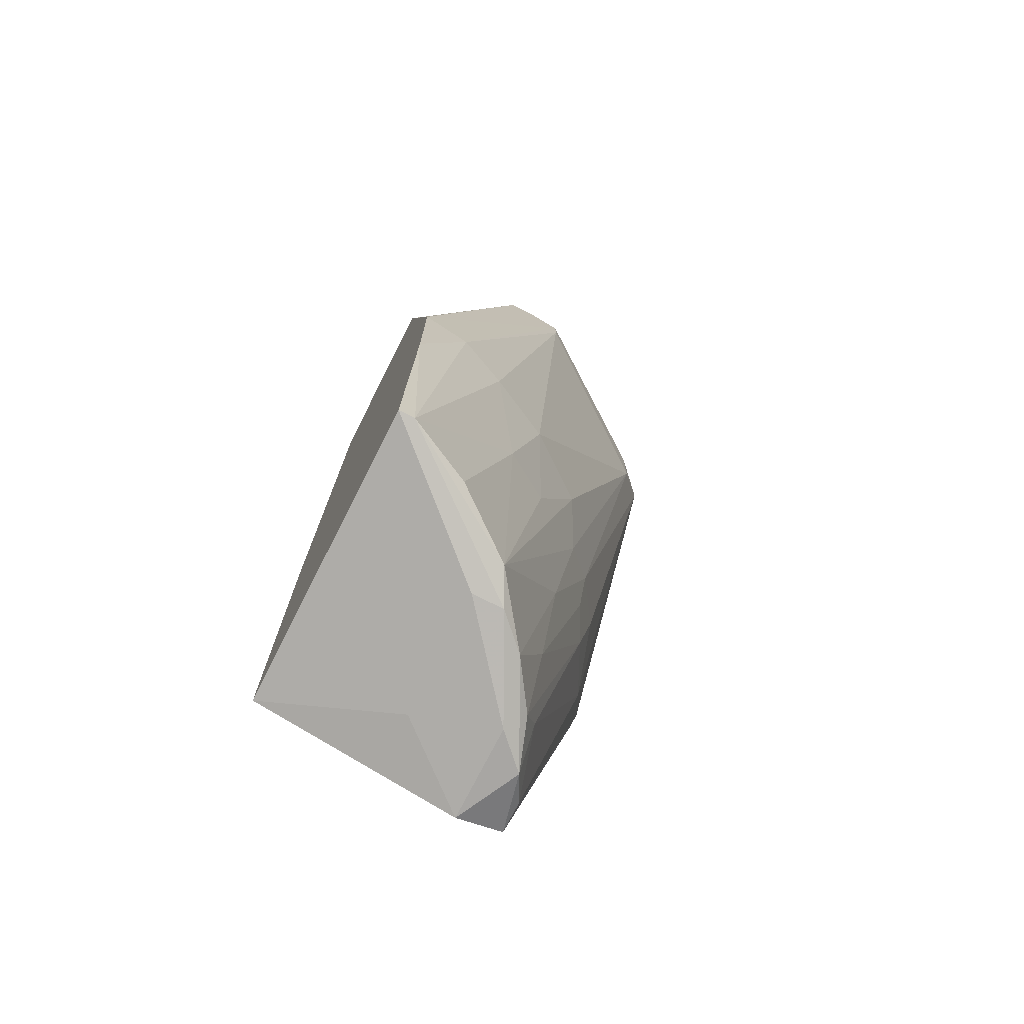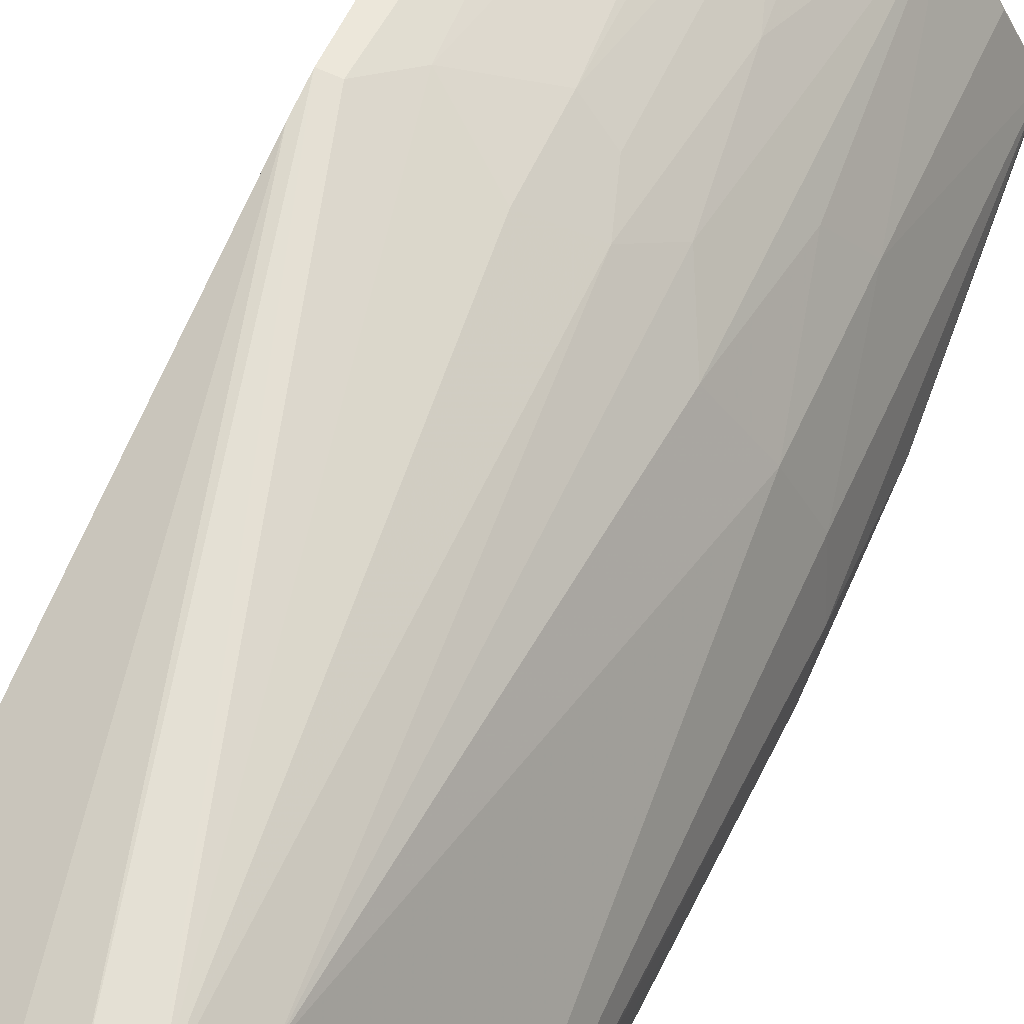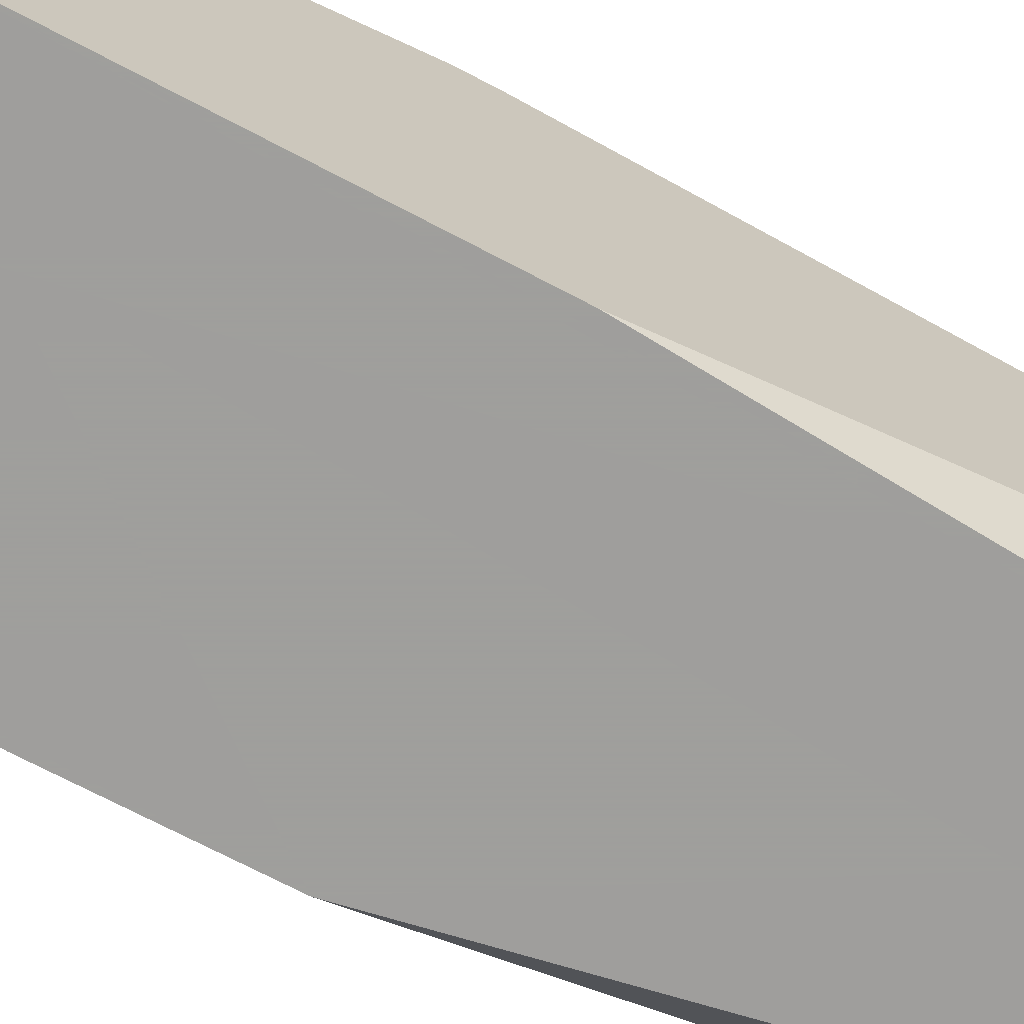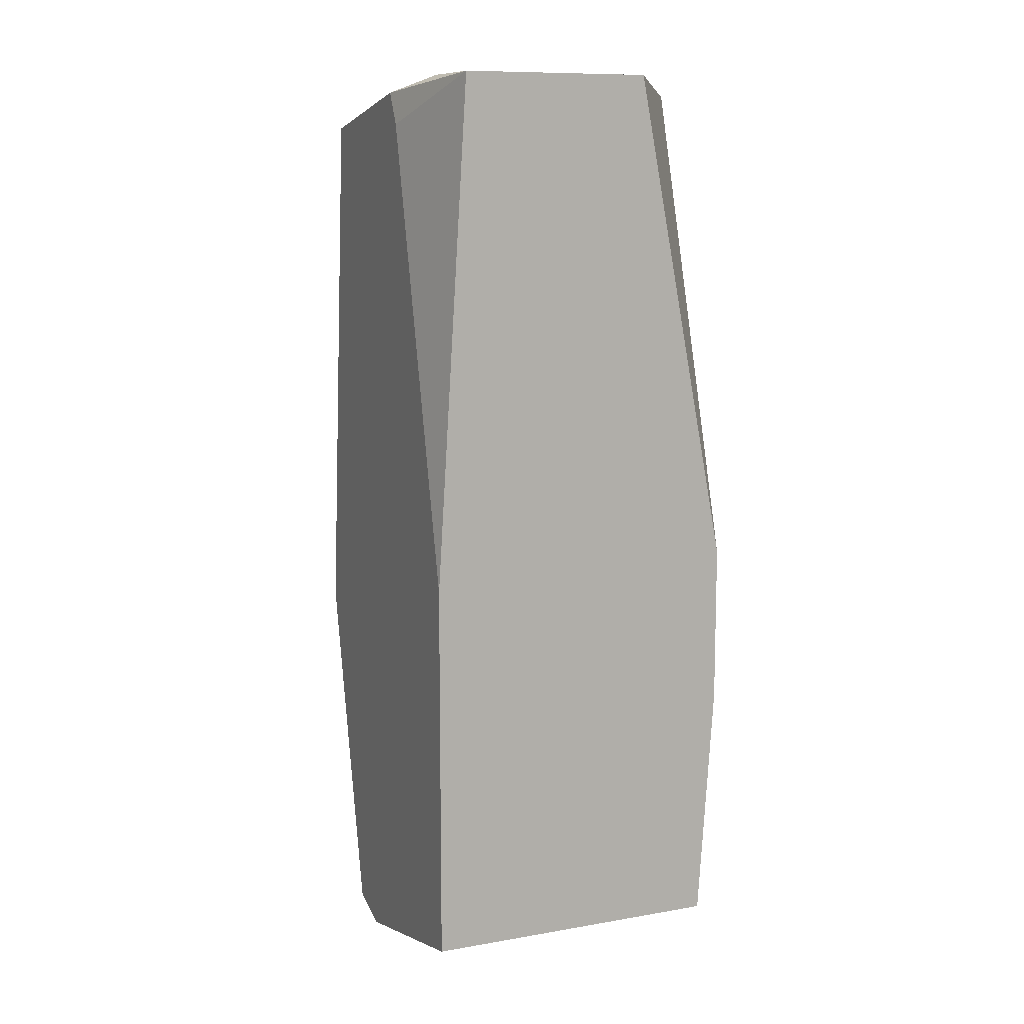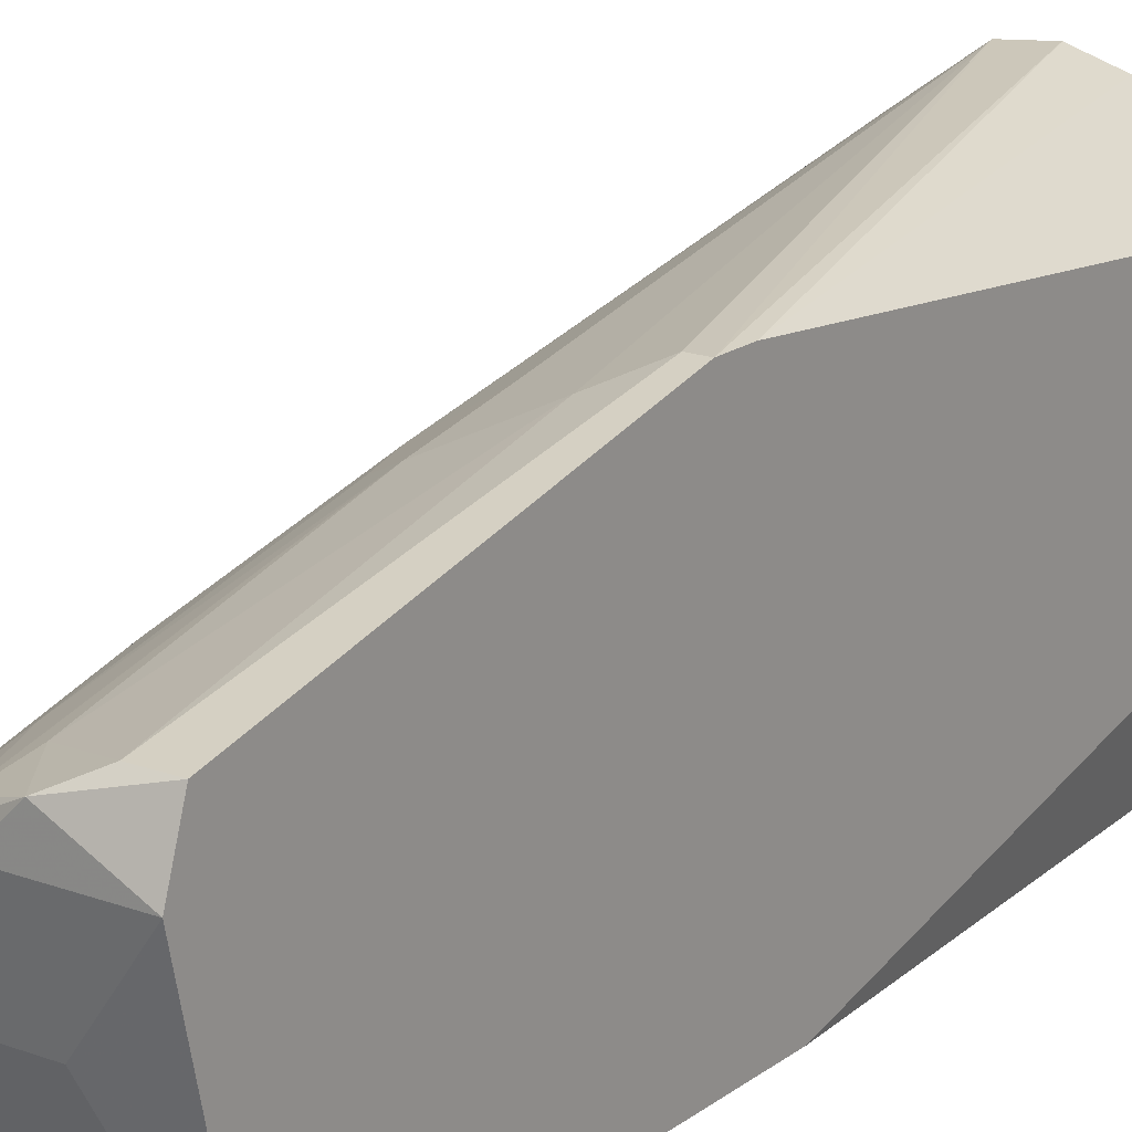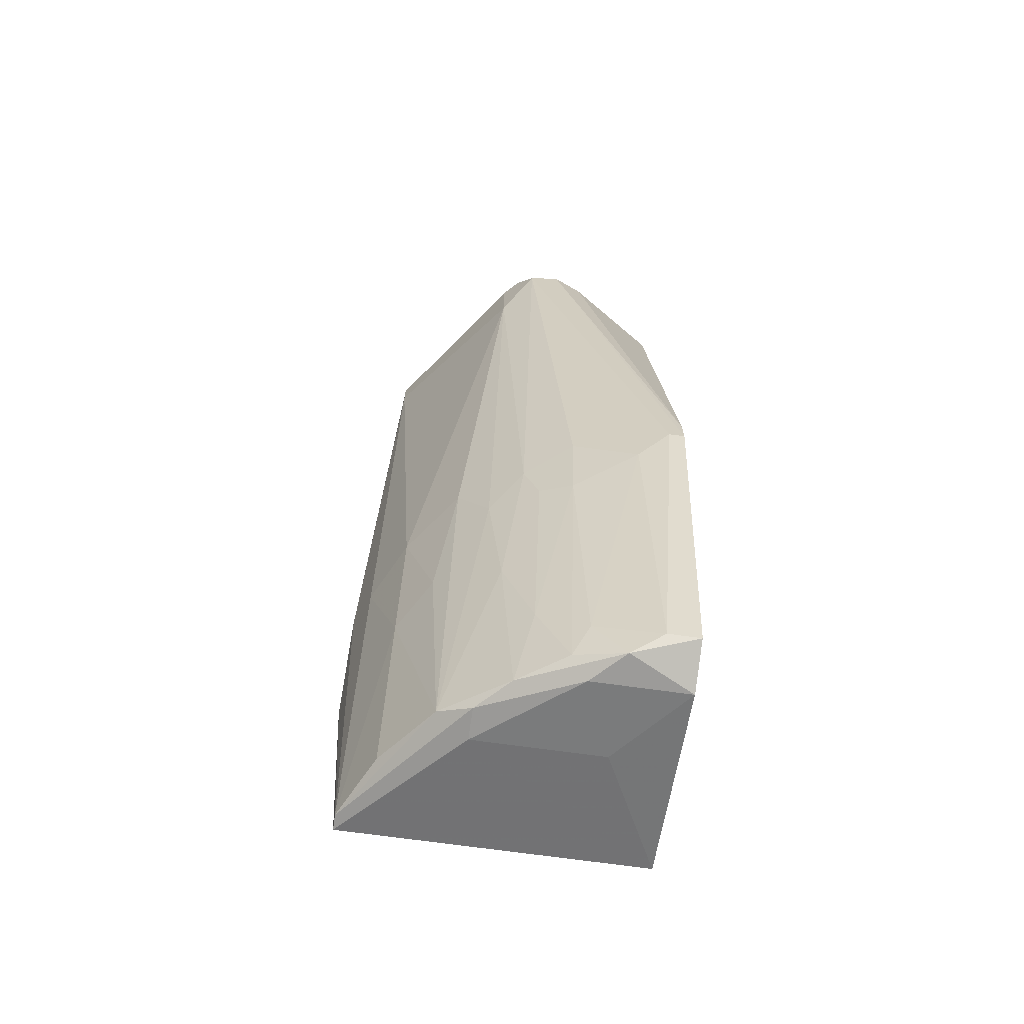
<metadata>
{"format":"obj","ext":"obj","renderer":"f3d","projection":"perspective","resolution":1024,"background":"white","views":[{"elev":-74.3,"azim":63.1,"up":"+Z"},{"elev":69.5,"azim":24.3,"up":"+Y"},{"elev":-71.1,"azim":-117.8,"up":"+Y"},{"elev":10.4,"azim":-23.5,"up":"+Z"},{"elev":18.1,"azim":-144.5,"up":"+Y"},{"elev":-69.8,"azim":172.0,"up":"+Z"}]}
</metadata>
<code>
v 0.01783 0.01348 -0.01219
v 0.007058 0.02156 -0.008592
v 0.005261 0.02245 -0.006798
v 0.01334 0.02425 0.02104
v 0.01334 0.01976 0.02373
v 0.01334 0.01437 -0.02566
v 0.01334 0.01886 -0.006798
v 0.01065 0.01617 -0.02566
v 0.01065 0.02066 -0.0059
v 0.01065 0.01976 -0.01039
v 0.01963 0.01079 -0.01308
v 0.01963 0.01258 -0.005003
v 0.01963 0.008091 -0.02386
v 0.01514 0.01079 -0.02566
v 0.01514 0.01258 -0.02566
v 0.01514 0.02245 0.01834
v 0.01514 0.02245 0.02283
v 0.01514 0.01707 -0.008592
v 0.004363 0.01079 0.02552
v 0.004363 0.003603 -0.002306
v 0.004363 0.003603 -0.02386
v 0.004363 0.02245 -0.006798
v 0.004363 0.02245 -0.005003
v 0.004363 0.009888 0.02373
v 0.004363 0.01976 0.02373
v 0.004363 0.01796 -0.02566
v 0.004363 0.01527 -0.02656
v 0.02232 0.006296 -0.003209
v 0.02232 0.003603 -0.001409
v 0.02232 0.003603 -0.01039
v 0.02142 0.008991 -0.005003
v 0.02142 0.004501 -0.02386
v 0.02142 0.01348 0.02283
v 0.02142 0.01348 0.02463
v 0.02142 0.003603 -0.02386
v 0.02142 0.009888 0.02552
v 0.02142 0.01168 0.02552
v 0.01693 0.01617 -0.005003
v 0.01693 0.003603 0.02643
v 0.01693 0.01168 -0.02476
v 0.01245 0.01617 -0.02117
v 0.01245 0.008091 0.02643
v 0.01245 0.01886 -0.009495
v 0.01424 0.01617 -0.01578
v 0.01424 0.02335 0.02283
v 0.009753 0.01527 -0.02656
v 0.009753 0.01707 -0.02386
v 0.009753 0.02335 0.02283
v 0.007956 0.01079 -0.02566
v 0.007956 0.01707 -0.02656
v 0.006159 0.003603 0.02643
v 0.006159 0.008091 0.02643
v 0.006159 0.01796 -0.02566
v 0.01155 0.02425 0.02193
f 12 11 1
f 27 21 25
f 21 29 51
f 27 25 22
f 51 29 39
f 25 21 19
f 39 29 36
f 29 21 35
f 21 51 20
f 19 21 20
f 51 39 42
f 27 22 26
f 50 27 26
f 34 29 28
f 48 25 45
f 16 12 38
f 28 32 31
f 35 21 14
f 32 35 14
f 29 34 37
f 36 29 37
f 39 36 37
f 42 39 37
f 34 45 37
f 16 34 33
f 12 16 33
f 34 28 33
f 31 12 33
f 28 31 33
f 4 22 54
f 45 4 54
f 48 45 54
f 32 40 13
f 25 19 52
f 19 51 52
f 51 42 52
f 42 25 52
f 50 26 53
f 26 22 53
f 22 25 23
f 25 48 23
f 54 22 23
f 48 54 23
f 29 35 30
f 35 32 30
f 28 29 30
f 32 28 30
f 22 4 3
f 4 2 3
f 53 22 3
f 2 53 3
f 38 40 18
f 16 38 18
f 40 44 18
f 50 8 6
f 44 40 6
f 51 19 24
f 20 51 24
f 19 20 24
f 12 31 11
f 31 32 11
f 32 13 11
f 13 40 11
f 4 16 7
f 44 43 7
f 16 18 7
f 18 44 7
f 2 4 9
f 43 10 9
f 10 2 9
f 4 7 9
f 7 43 9
f 25 42 5
f 45 25 5
f 42 37 5
f 37 45 5
f 27 50 46
f 14 27 46
f 21 27 49
f 27 14 49
f 14 21 49
f 16 4 17
f 34 16 17
f 45 34 17
f 4 45 17
f 8 50 47
f 2 10 47
f 10 8 47
f 53 2 47
f 50 53 47
f 40 32 15
f 32 14 15
f 50 6 15
f 6 40 15
f 46 50 15
f 14 46 15
f 10 43 41
f 8 10 41
f 43 44 41
f 6 8 41
f 44 6 41
f 40 38 1
f 38 12 1
f 11 40 1

</code>
